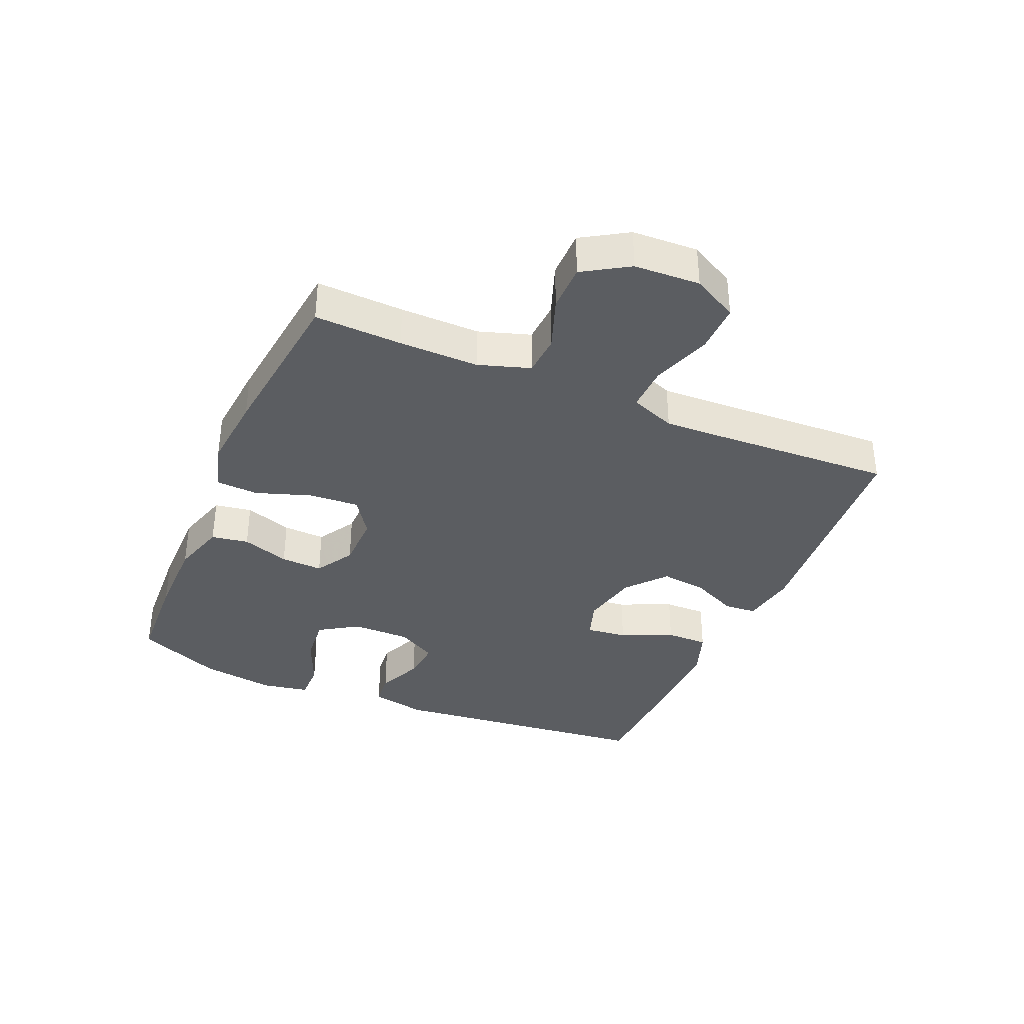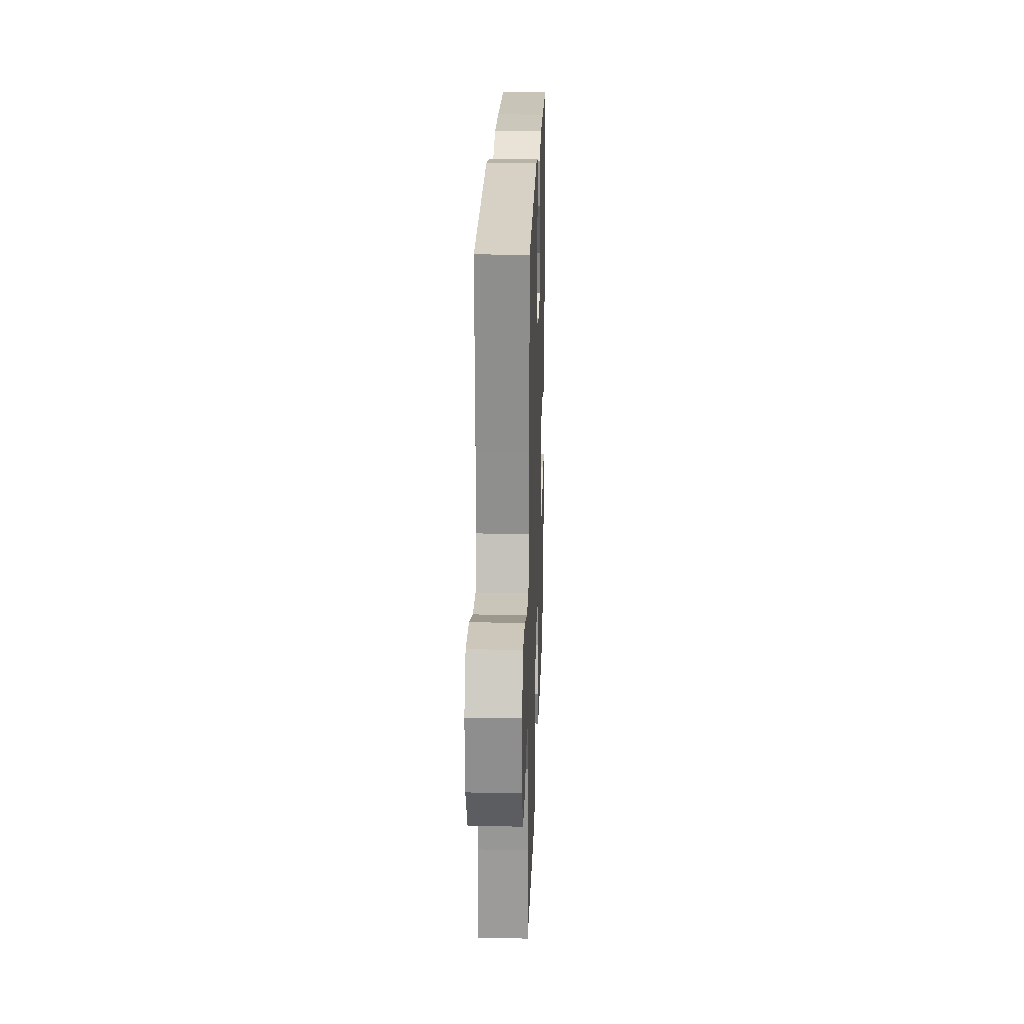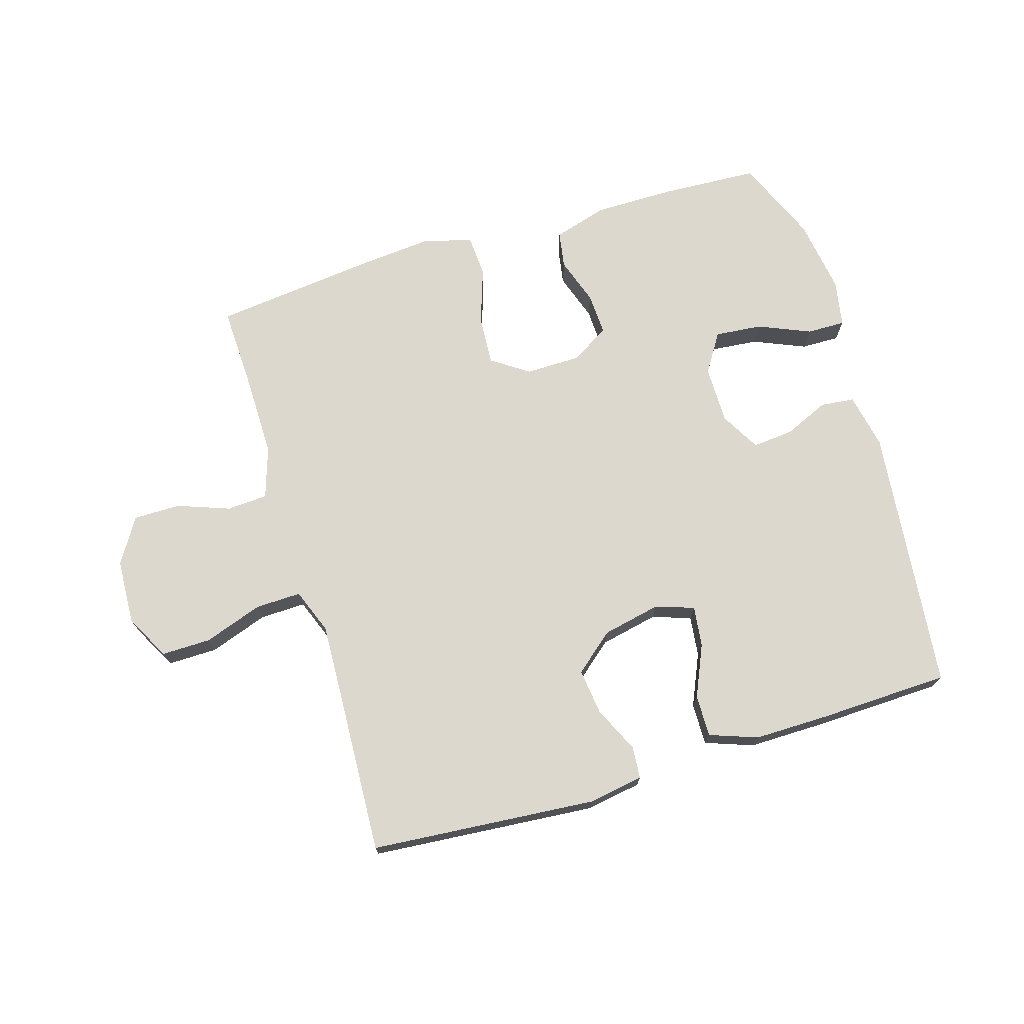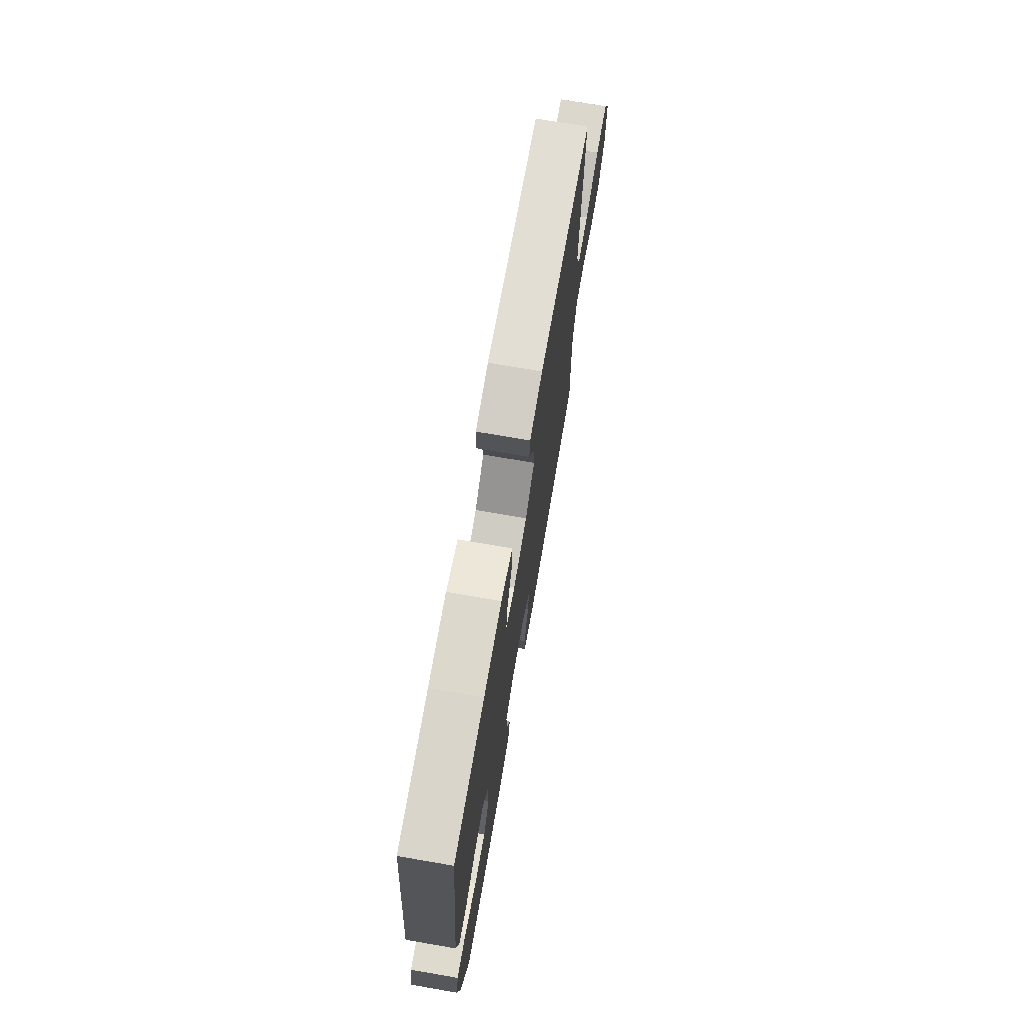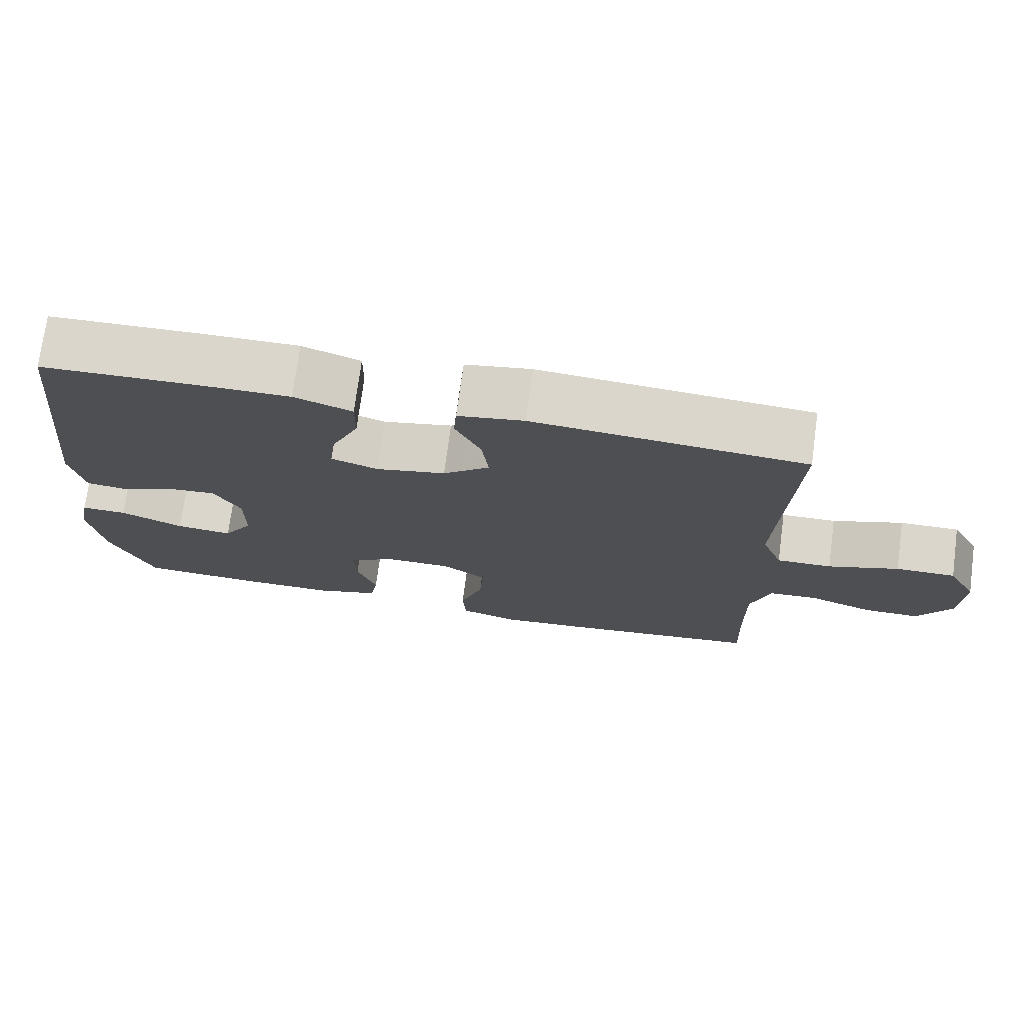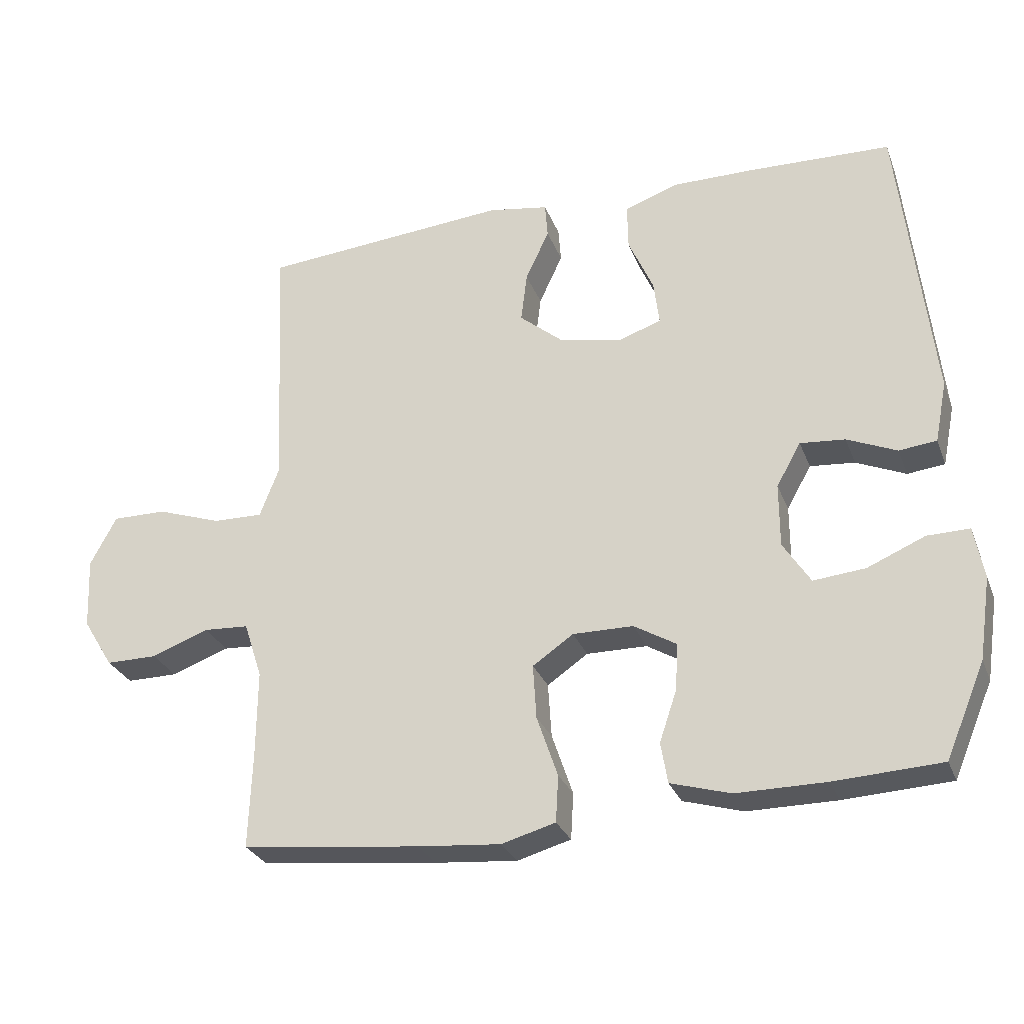
<metadata>
{"format":"obj","ext":"obj","renderer":"f3d","projection":"perspective","resolution":1024,"background":"white","views":[{"elev":-36.1,"azim":-113.3,"up":"+Y"},{"elev":22.1,"azim":-88.1,"up":"+Z"},{"elev":72.2,"azim":-16.8,"up":"+Y"},{"elev":72.2,"azim":99.8,"up":"+Z"},{"elev":73.6,"azim":-172.4,"up":"+Z"},{"elev":-28.6,"azim":18.6,"up":"+Z"}]}
</metadata>
<code>
v 0.5 0.07 -0.5
v 0.343 0.07 -0.508
v 0.212 0.07 -0.508
v 0.124 0.07 -0.482
v 0.114 0.07 -0.422
v 0.14 0.07 -0.345
v 0.143 0.07 -0.277
v 0.081 0.07 -0.24
v -0.008 0.07 -0.239
v -0.068 0.07 -0.28
v -0.063 0.07 -0.36
v -0.032 0.07 -0.451
v -0.036 0.07 -0.519
v -0.115 0.07 -0.541
v -0.237 0.07 -0.53
v -0.5 0.07 -0.5
v -0.495 0.07 -0.359
v -0.494 0.07 -0.231
v -0.521 0.07 -0.148
v -0.587 0.07 -0.144
v -0.672 0.07 -0.175
v -0.748 0.07 -0.175
v -0.793 0.07 -0.102
v -0.798 0.07 0.004
v -0.759 0.07 0.077
v -0.679 0.07 0.076
v -0.584 0.07 0.043
v -0.51 0.07 0.041
v -0.482 0.07 0.114
v -0.487 0.07 0.231
v -0.5 0.07 0.5
v -0.133 0.07 0.53
v -0.044 0.07 0.515
v -0.04 0.07 0.463
v -0.075 0.07 0.388
v -0.084 0.07 0.314
v -0.021 0.07 0.261
v 0.073 0.07 0.241
v 0.136 0.07 0.262
v 0.128 0.07 0.328
v 0.091 0.07 0.412
v 0.09 0.07 0.48
v 0.168 0.07 0.508
v 0.292 0.07 0.507
v 0.5 0.07 0.5
v 0.547 0.07 0.069
v 0.529 0.07 -0.021
v 0.474 0.07 -0.027
v 0.401 0.07 0.005
v 0.335 0.07 0.011
v 0.299 0.07 -0.053
v 0.299 0.07 -0.147
v 0.339 0.07 -0.21
v 0.415 0.07 -0.203
v 0.5 0.07 -0.167
v 0.562 0.07 -0.166
v 0.576 0.07 -0.242
v 0.558 0.07 -0.363
v 0.5 0 -0.5
v 0.343 0 -0.508
v 0.212 0 -0.508
v 0.124 0 -0.482
v 0.114 0 -0.422
v 0.14 0 -0.345
v 0.143 0 -0.277
v 0.081 0 -0.24
v -0.008 0 -0.239
v -0.068 0 -0.28
v -0.063 0 -0.36
v -0.032 0 -0.451
v -0.036 0 -0.519
v -0.115 0 -0.541
v -0.237 0 -0.53
v -0.5 0 -0.5
v -0.495 0 -0.359
v -0.494 0 -0.231
v -0.521 0 -0.148
v -0.587 0 -0.144
v -0.672 0 -0.175
v -0.748 0 -0.175
v -0.793 0 -0.102
v -0.798 0 0.004
v -0.759 0 0.077
v -0.679 0 0.076
v -0.584 0 0.043
v -0.51 0 0.041
v -0.482 0 0.114
v -0.487 0 0.231
v -0.5 0 0.5
v -0.133 0 0.53
v -0.044 0 0.515
v -0.04 0 0.463
v -0.075 0 0.388
v -0.084 0 0.314
v -0.021 0 0.261
v 0.073 0 0.241
v 0.136 0 0.262
v 0.128 0 0.328
v 0.091 0 0.412
v 0.09 0 0.48
v 0.168 0 0.508
v 0.292 0 0.507
v 0.5 0 0.5
v 0.547 0 0.069
v 0.529 0 -0.021
v 0.474 0 -0.027
v 0.401 0 0.005
v 0.335 0 0.011
v 0.299 0 -0.053
v 0.299 0 -0.147
v 0.339 0 -0.21
v 0.415 0 -0.203
v 0.5 0 -0.167
v 0.562 0 -0.166
v 0.576 0 -0.242
v 0.558 0 -0.363
f 54 55 56 57
f 53 54 57 58
f 46 47 48 49
f 46 49 50
f 45 46 50
f 44 45 50 51
f 40 41 42 43
f 39 40 43 44
f 32 33 34 35
f 30 31 32 35
f 29 30 35 36
f 28 29 36 37
f 24 25 26 27
f 24 27 28
f 23 24 28
f 20 21 22 23
f 19 20 23 28
f 18 19 28 37
f 14 15 16 17
f 11 12 13 14
f 10 11 14 17
f 9 10 17 18
f 3 4 5 6
f 3 6 7
f 2 3 7
f 53 58 1 2
f 52 53 2 7
f 39 44 51 52
f 38 39 52 7
f 37 38 7 8
f 8 9 18 37
f 115 114 113 112
f 116 115 112 111
f 107 106 105 104
f 108 107 104
f 108 104 103
f 109 108 103 102
f 101 100 99 98
f 102 101 98 97
f 93 92 91 90
f 93 90 89 88
f 94 93 88 87
f 95 94 87 86
f 85 84 83 82
f 86 85 82
f 86 82 81
f 81 80 79 78
f 86 81 78 77
f 95 86 77 76
f 75 74 73 72
f 72 71 70 69
f 75 72 69 68
f 76 75 68 67
f 64 63 62 61
f 65 64 61
f 65 61 60
f 60 59 116 111
f 65 60 111 110
f 110 109 102 97
f 65 110 97 96
f 66 65 96 95
f 95 76 67 66
f 1 59 60 2
f 2 60 61 3
f 3 61 62 4
f 4 62 63 5
f 5 63 64 6
f 6 64 65 7
f 7 65 66 8
f 8 66 67 9
f 9 67 68 10
f 10 68 69 11
f 11 69 70 12
f 12 70 71 13
f 13 71 72 14
f 14 72 73 15
f 15 73 74 16
f 16 74 75 17
f 17 75 76 18
f 18 76 77 19
f 19 77 78 20
f 20 78 79 21
f 21 79 80 22
f 22 80 81 23
f 23 81 82 24
f 24 82 83 25
f 25 83 84 26
f 26 84 85 27
f 27 85 86 28
f 28 86 87 29
f 29 87 88 30
f 30 88 89 31
f 31 89 90 32
f 32 90 91 33
f 33 91 92 34
f 34 92 93 35
f 35 93 94 36
f 36 94 95 37
f 37 95 96 38
f 38 96 97 39
f 39 97 98 40
f 40 98 99 41
f 41 99 100 42
f 42 100 101 43
f 43 101 102 44
f 44 102 103 45
f 45 103 104 46
f 46 104 105 47
f 47 105 106 48
f 48 106 107 49
f 49 107 108 50
f 50 108 109 51
f 51 109 110 52
f 52 110 111 53
f 53 111 112 54
f 54 112 113 55
f 55 113 114 56
f 56 114 115 57
f 57 115 116 58
f 58 116 59 1

</code>
